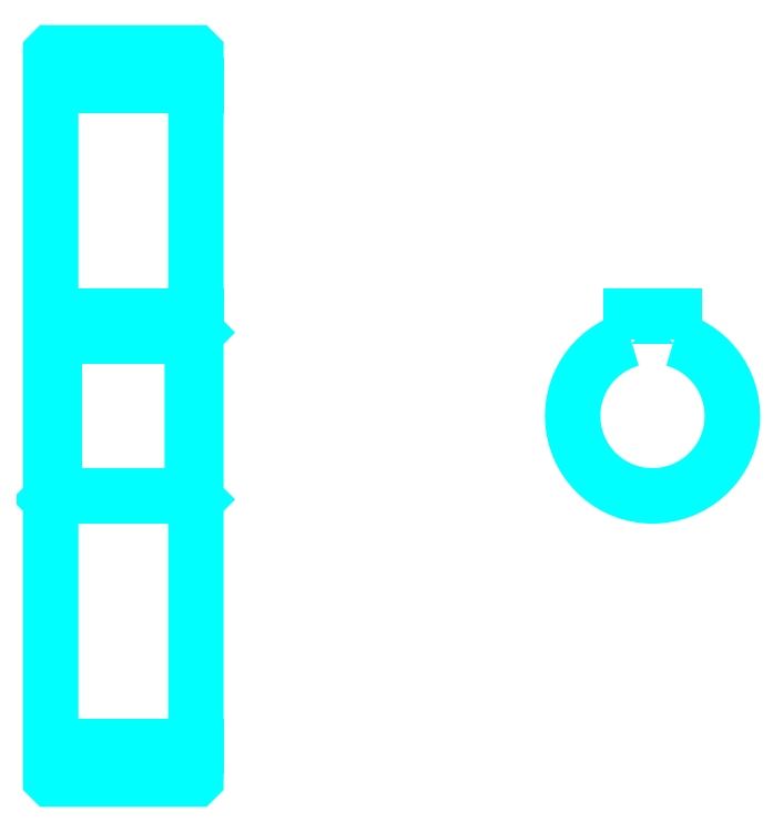
<metadata>
{"format":"dxf","ext":"dxf","renderer":"ezdxf+matplotlib","layout":"modelspace","background":"white","min_lineweight":24,"dpi":150}
</metadata>
<code>
0
SECTION
2
ENTITIES
0
LINE
8
0
10
94.07
20
132
30
0
11
114.1
21
132
31
0
0
LINE
8
0
10
94.07
20
41
30
0
11
114.1
21
41
31
0
0
LINE
8
0
10
114.1
20
98
30
0
11
113.6
21
97.5
31
0
0
LINE
8
0
10
114.1
20
75
30
0
11
113.6
21
75.5
31
0
0
LINE
8
0
10
94.07
20
75
30
0
11
94.57
21
75.5
31
0
0
POLYLINE
8
0
66
1
10
0
20
0
30
0
70
2
0
VERTEX
8
0
10
94.07
20
75
30
0
70
0
0
VERTEX
8
0
10
94.07
20
36.6
30
0
70
0
0
VERTEX
8
0
10
94.17
20
36.5
30
0
70
0
0
VERTEX
8
0
10
114
20
36.5
30
0
70
0
0
VERTEX
8
0
10
114.1
20
36.6
30
0
70
0
0
VERTEX
8
0
10
114.1
20
136.4
30
0
70
0
0
VERTEX
8
0
10
114
20
136.5
30
0
70
0
0
VERTEX
8
0
10
94.17
20
136.5
30
0
70
0
0
VERTEX
8
0
10
94.07
20
136.4
30
0
70
0
0
VERTEX
8
0
10
94.07
20
75
30
0
70
0
0
SEQEND
8
0
0
POLYLINE
8
0
66
1
10
0
20
0
30
0
70
2
0
VERTEX
8
0
10
94.07
20
98
30
0
70
0
0
VERTEX
8
0
10
94.57
20
97.5
30
0
70
0
0
VERTEX
8
0
10
94.57
20
75.5
30
0
70
0
0
VERTEX
8
0
10
113.6
20
75.5
30
0
70
0
0
VERTEX
8
0
10
113.6
20
97.5
30
0
70
0
0
VERTEX
8
0
10
94.57
20
97.5
30
0
70
0
0
SEQEND
8
0
0
ARC
8
0
10
177
20
86.5
30
0
40
11
50
105.8
51
74.17
0
POLYLINE
8
0
66
1
10
0
20
0
30
0
70
2
0
VERTEX
8
0
10
180
20
97.09
30
0
70
0
0
VERTEX
8
0
10
180
20
100.3
30
0
70
0
0
VERTEX
8
0
10
174
20
100.3
30
0
70
0
0
VERTEX
8
0
10
174
20
97.09
30
0
70
0
0
SEQEND
8
0
0
LINE
8
0
10
94.07
20
100.3
30
0
11
114.1
21
100.3
31
0
0
ENDSEC
0
EOF

</code>
